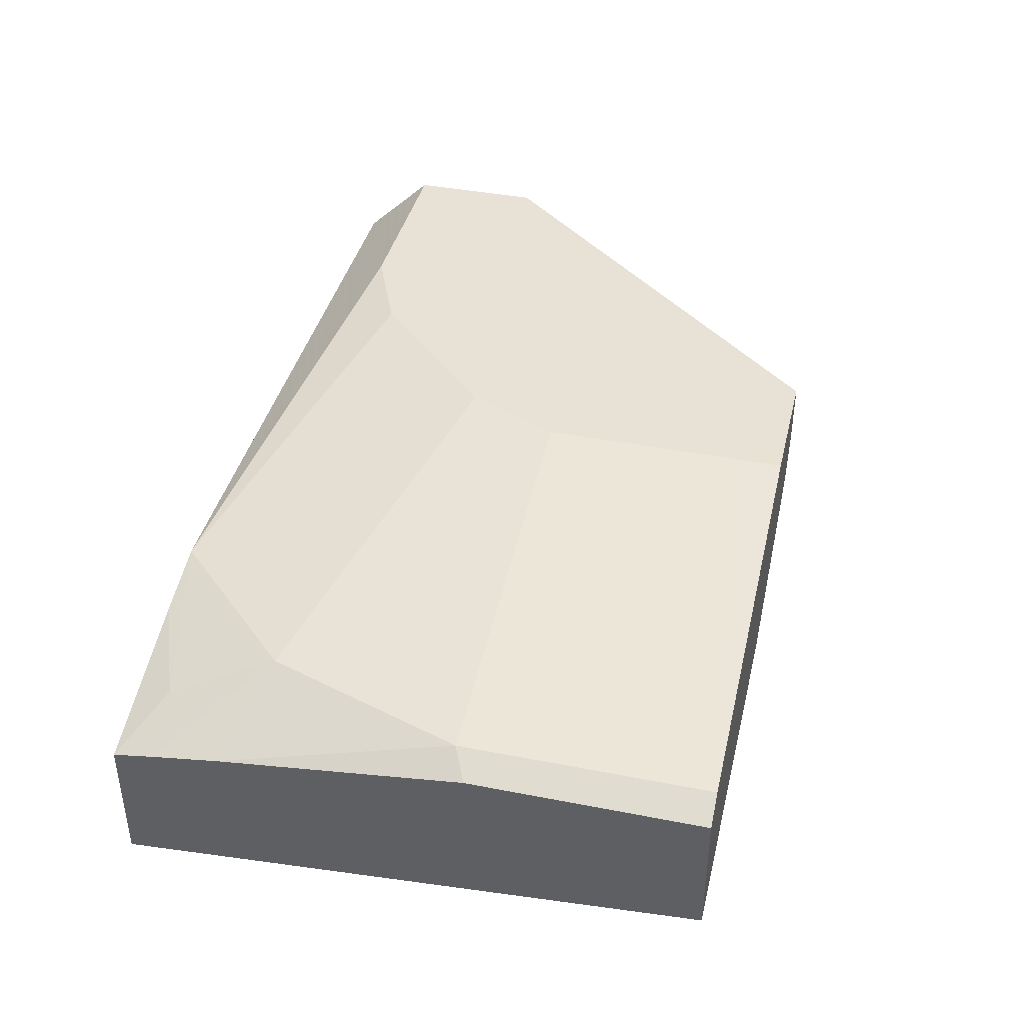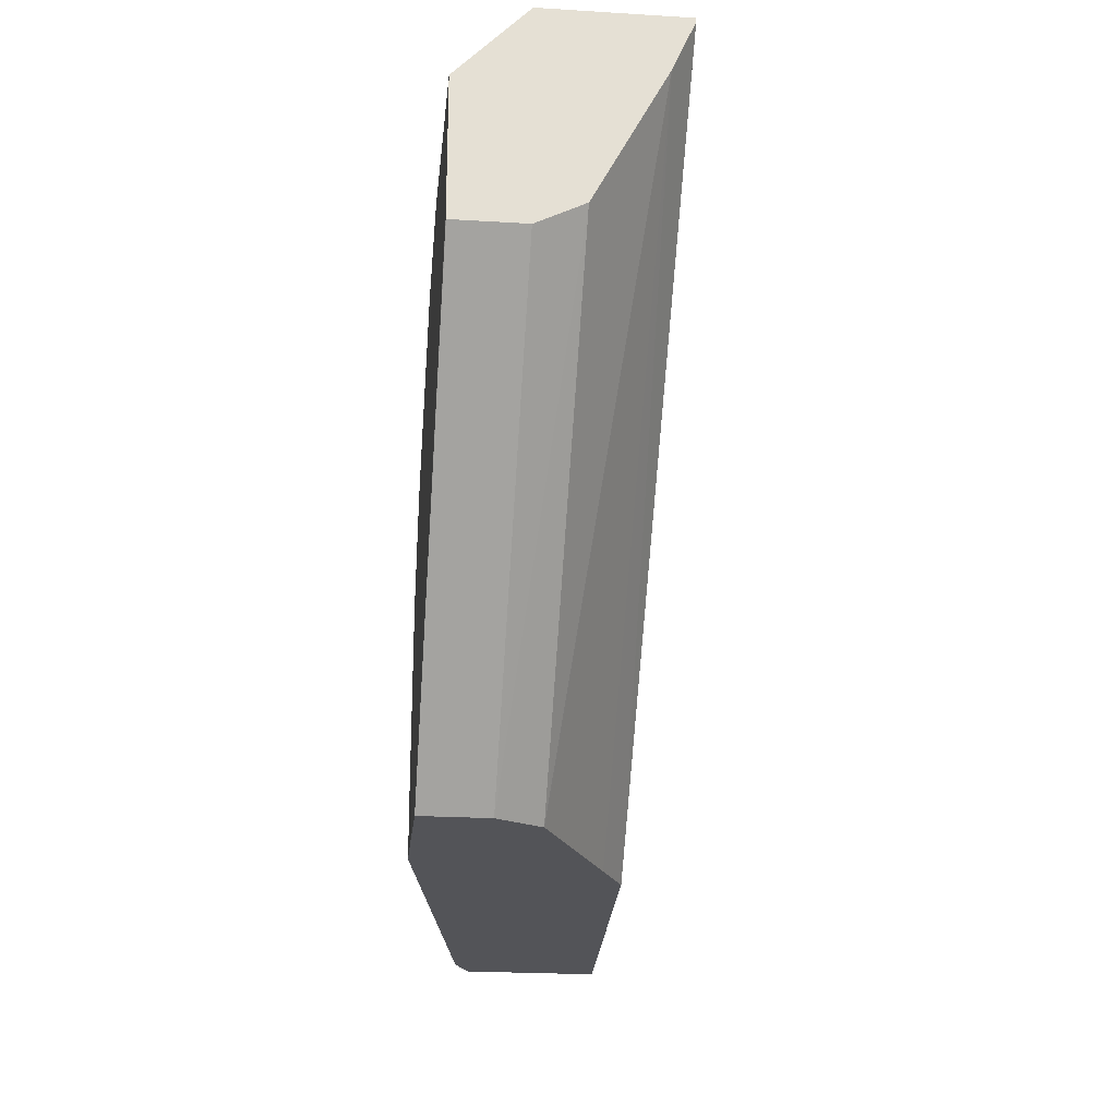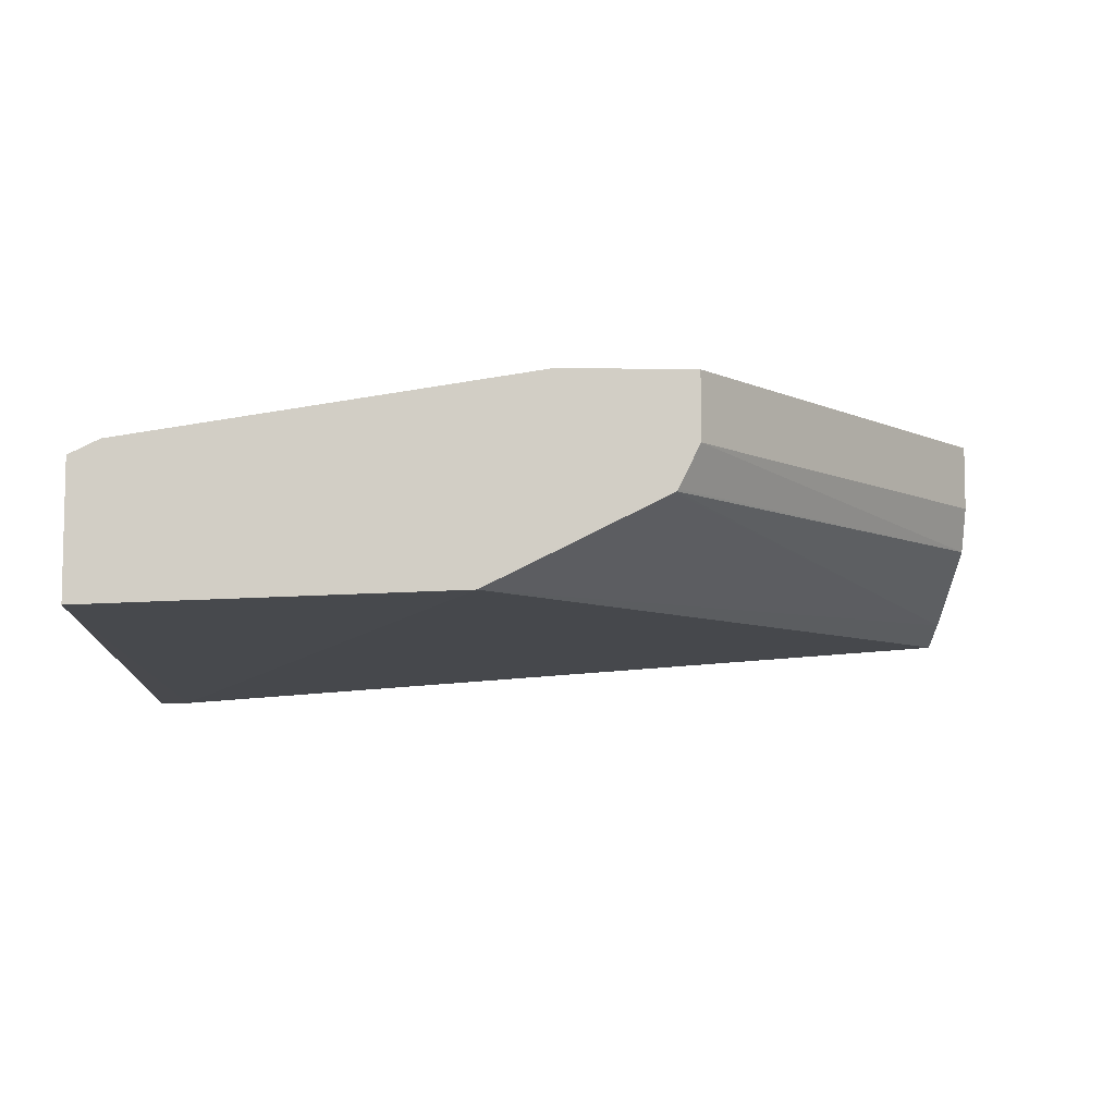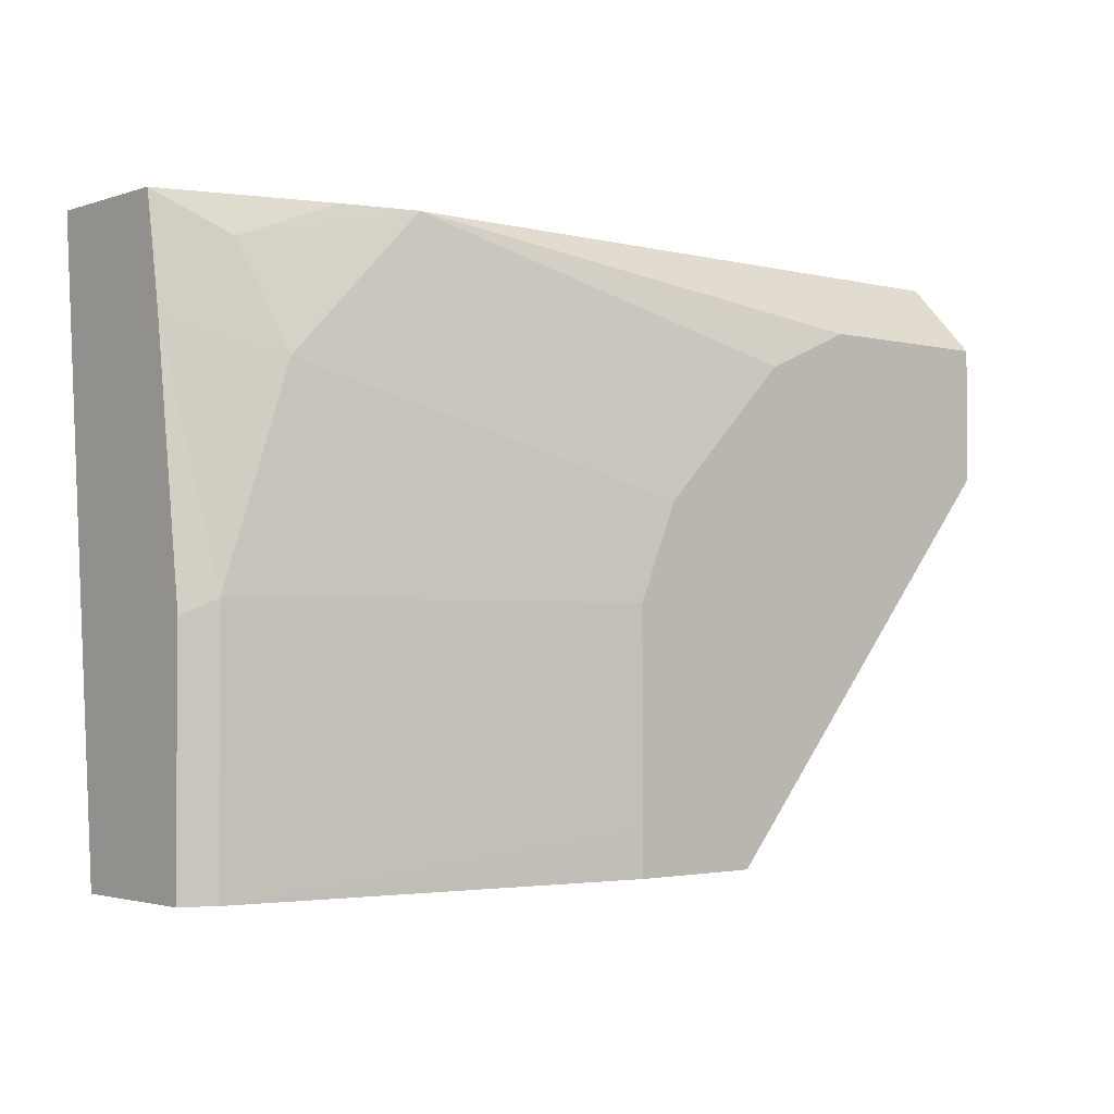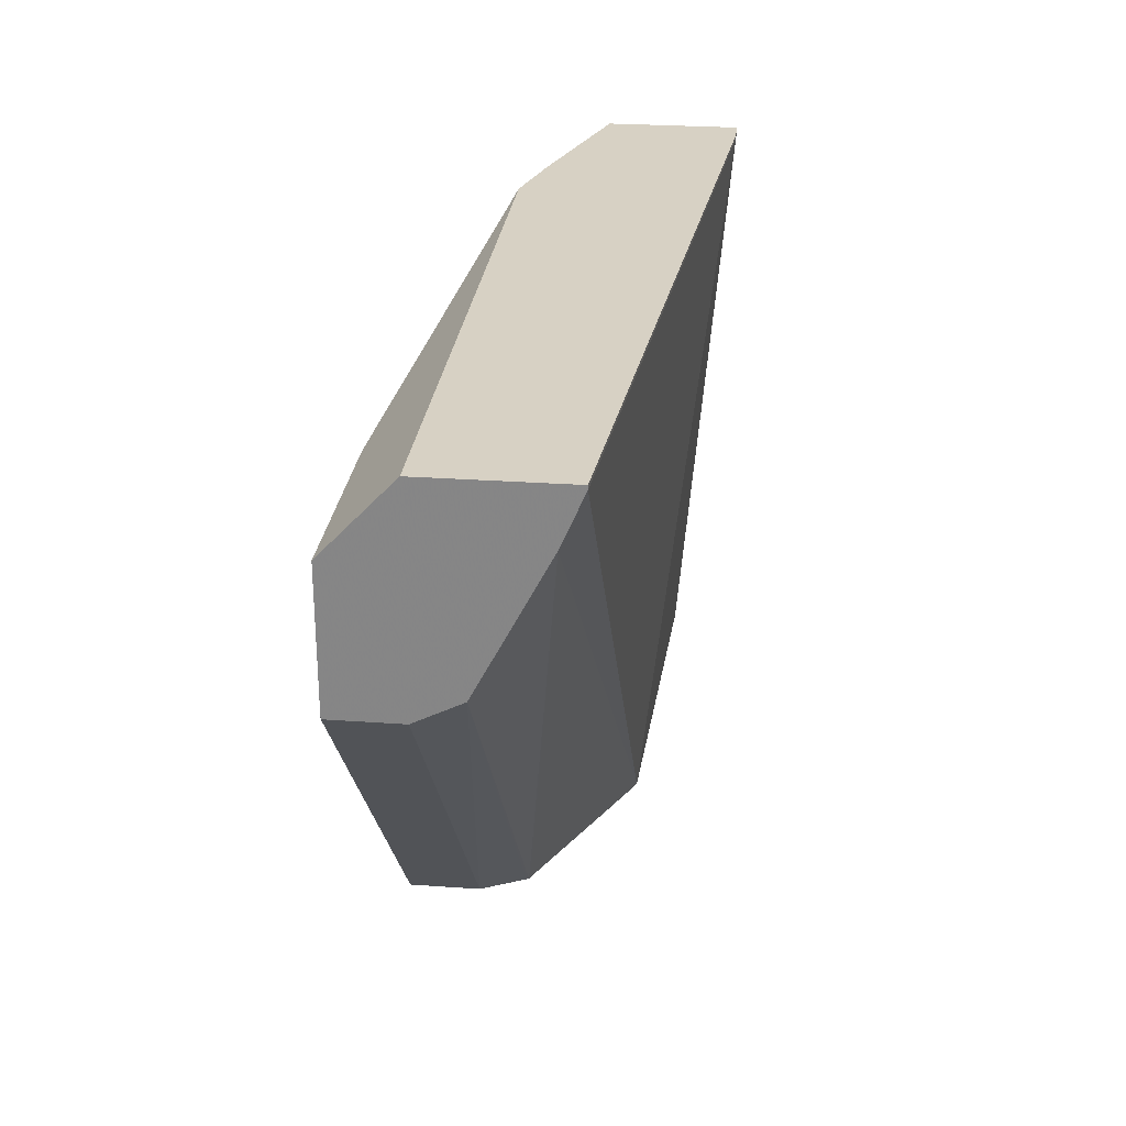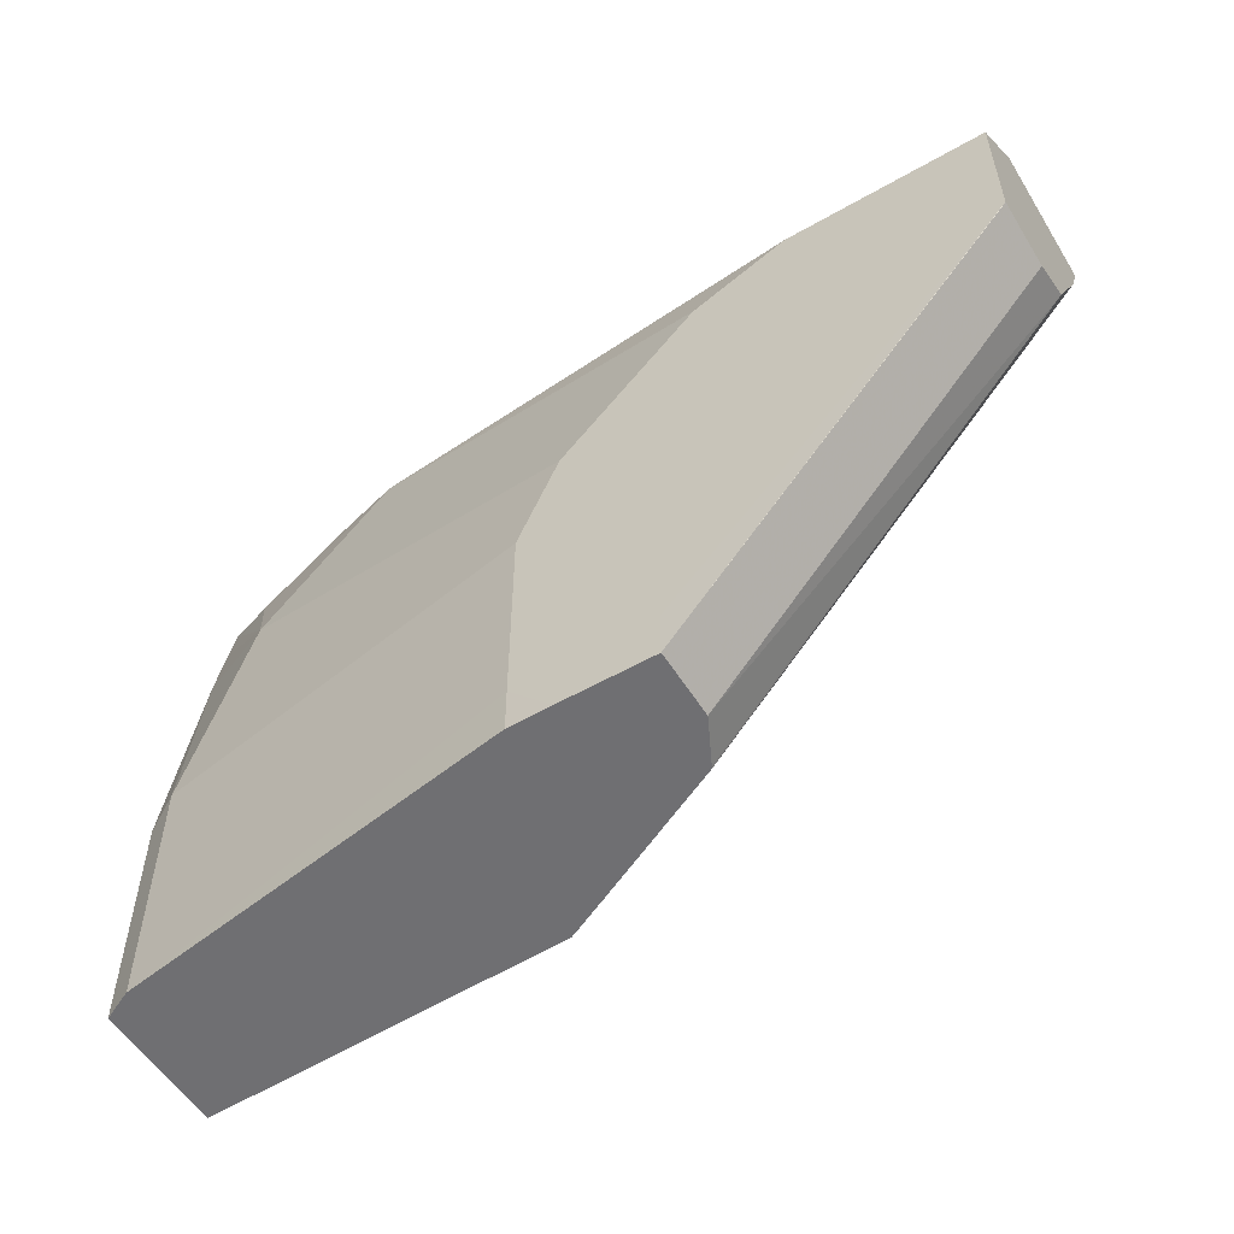
<metadata>
{"format":"obj","ext":"obj","renderer":"f3d","projection":"perspective","resolution":1024,"background":"white","views":[{"elev":40.3,"azim":103.5,"up":"+Y"},{"elev":-23.4,"azim":-95.9,"up":"+Z"},{"elev":-7.4,"azim":177.9,"up":"+Y"},{"elev":-2.4,"azim":138.9,"up":"+Z"},{"elev":27.1,"azim":-83.7,"up":"+Z"},{"elev":-54.7,"azim":-148.7,"up":"+Z"}]}
</metadata>
<code>
v 0.1049 0.3145 -0.01434
v 0.1049 0.3355 -0.01434
v 0.1115 0.3013 -0.01434
v 0.00194 0.3005 0.1118
v 0.00194 0.3106 0.1068
v 0.00194 0.3145 0.1048
v 0.1049 0.3356 1.169e-05
v 0.1335 0.3356 -0.01434
v 0.00194 0.3355 0.1048
v 0.002022 0.3356 0.1048
v 0.1119 0.3005 -0.01434
v 0.00194 0.2792 0.1524
v 0.1468 0.3356 1.169e-05
v 0.1468 0.3355 -0.01434
v 0.00194 0.3356 0.1063
v 0.1126 0.3002 -0.01434
v 0.00194 0.2726 0.1677
v 0.1537 0.2796 -0.01434
v 0.1677 0.2726 -0.01434
v 0.1468 0.3356 0.06292
v 0.2726 0.3145 -0.01434
v 0.00194 0.3356 0.1468
v 0.00194 0.2726 0.169
v 0.2726 0.2516 0.1677
v 0.282 0.2679 -0.01434
v 0.1342 0.3356 0.09223
v 0.2516 0.3145 0.1258
v 0.2726 0.3145 0.06292
v 0.2764 0.3126 -0.01434
v 0.00194 0.3145 0.169
v 0.06291 0.3356 0.1468
v 0.2726 0.2516 0.169
v 0.282 0.2516 0.1677
v 0.282 0.3098 -0.01434
v 0.09225 0.3356 0.1342
v 0.2097 0.3145 0.169
v 0.2621 0.304 0.1573
v 0.282 0.2936 0.169
v 0.282 0.2959 0.1562
v 0.282 0.2993 0.1352
v 0.282 0.3098 0.0582
v 0.282 0.2516 0.169
v 0.2319 0.3087 0.169
f 23 36 30
f 22 30 36
f 23 43 36
f 23 38 43
f 23 42 38
f 23 32 42
f 22 36 31
f 21 28 29
f 17 19 24
f 20 26 27
f 19 25 24
f 17 32 23
f 17 24 32
f 13 21 14
f 13 28 21
f 13 20 28
f 24 25 33
f 20 27 28
f 24 33 42
f 27 40 28
f 25 34 41
f 12 19 17
f 36 43 37
f 31 36 35
f 29 41 34
f 28 41 29
f 28 40 41
f 27 39 40
f 27 38 39
f 27 37 38
f 27 36 37
f 26 36 27
f 26 35 36
f 25 42 33
f 25 38 42
f 25 39 38
f 25 40 39
f 37 43 38
f 24 42 32
f 12 18 19
f 25 41 40
f 11 16 12
f 2 7 8
f 1 9 2
f 1 6 9
f 1 5 6
f 1 4 5
f 1 3 4
f 1 11 3
f 1 16 11
f 1 18 16
f 1 19 18
f 1 25 19
f 1 34 25
f 1 29 34
f 1 21 29
f 1 14 21
f 1 8 14
f 12 16 18
f 2 9 10
f 2 10 7
f 1 2 8
f 4 12 17
f 9 15 10
f 8 13 14
f 7 13 8
f 7 20 13
f 7 26 20
f 7 31 35
f 7 22 31
f 7 15 22
f 7 35 26
f 4 11 12
f 4 17 23
f 7 10 15
f 4 23 30
f 4 30 22
f 3 11 4
f 4 15 9
f 4 9 6
f 4 6 5
f 4 22 15

</code>
